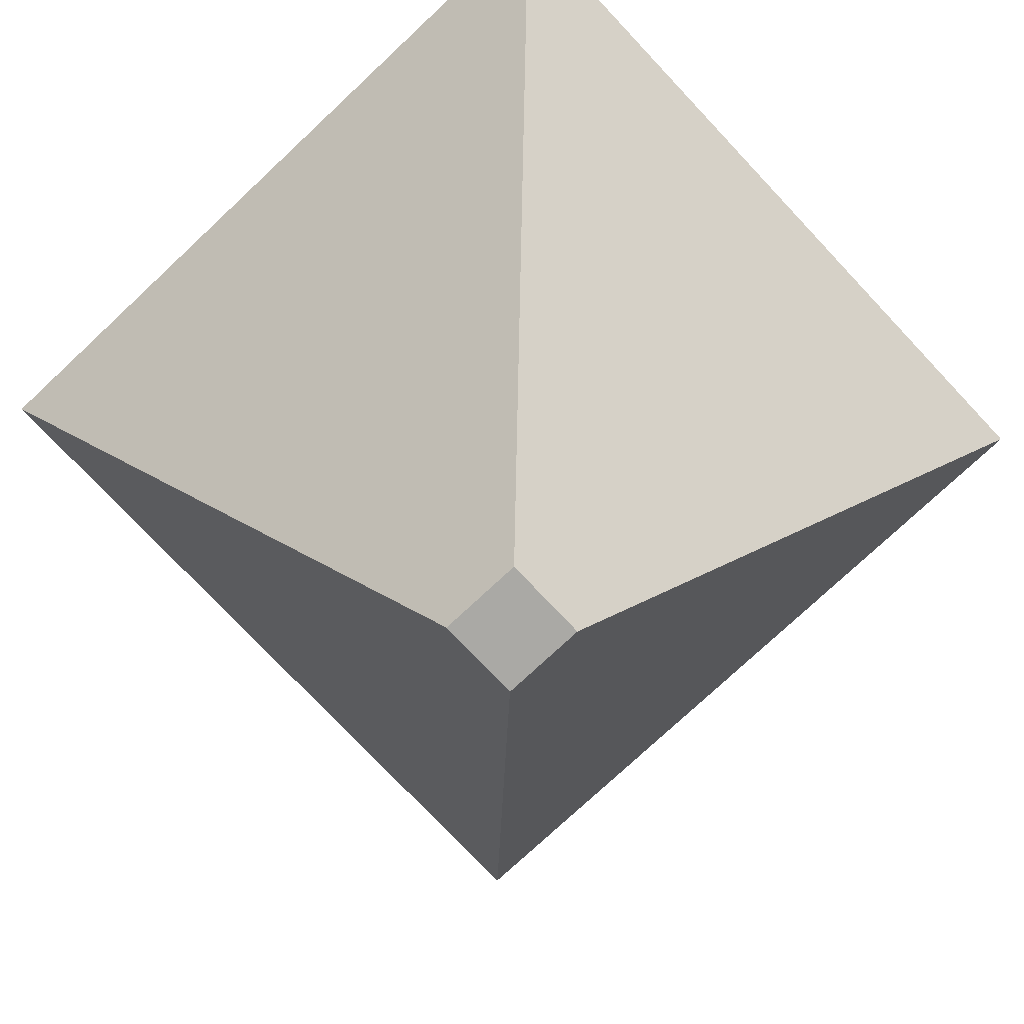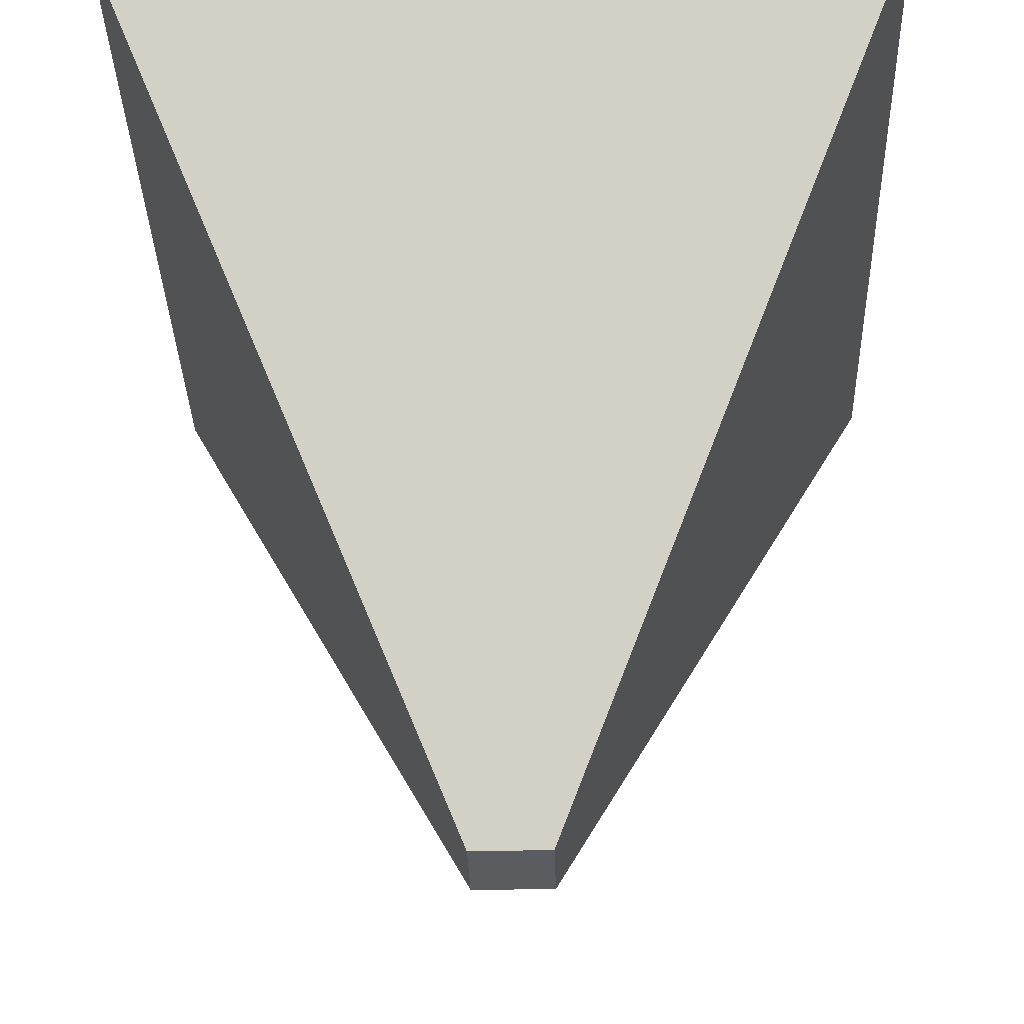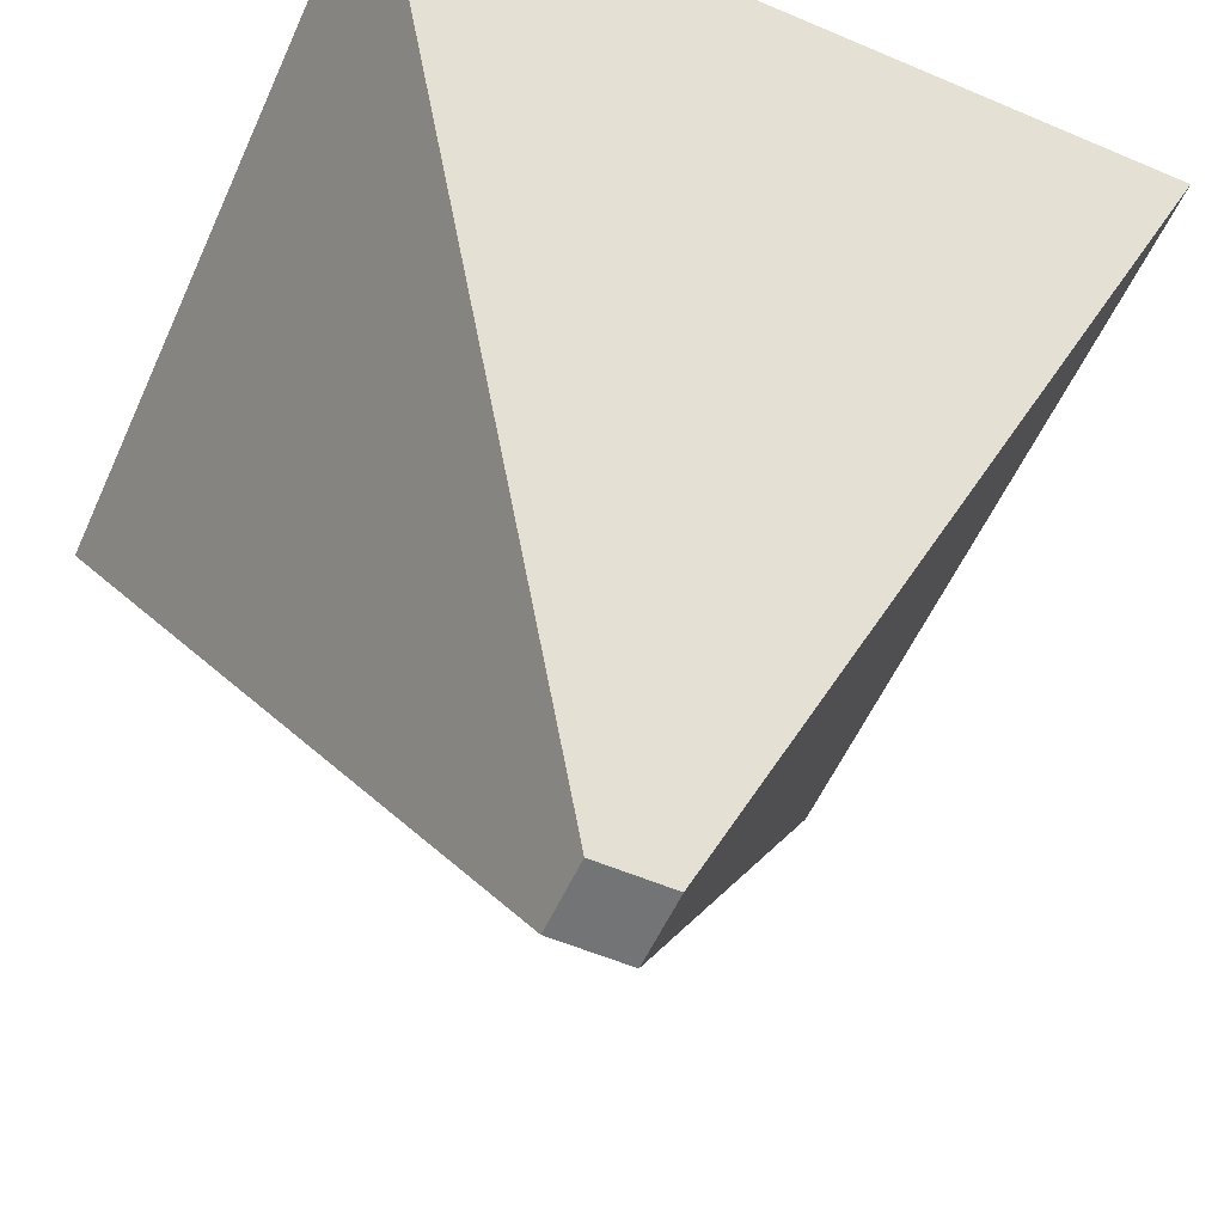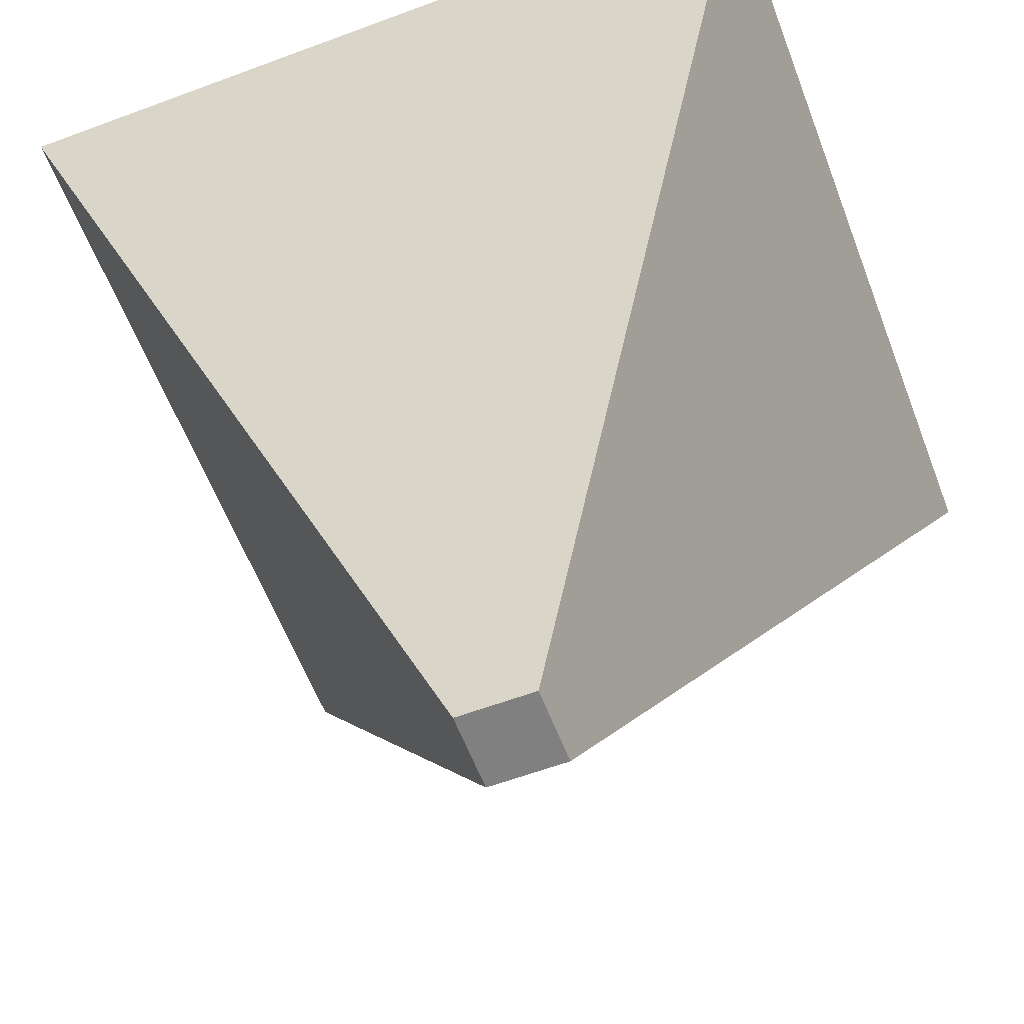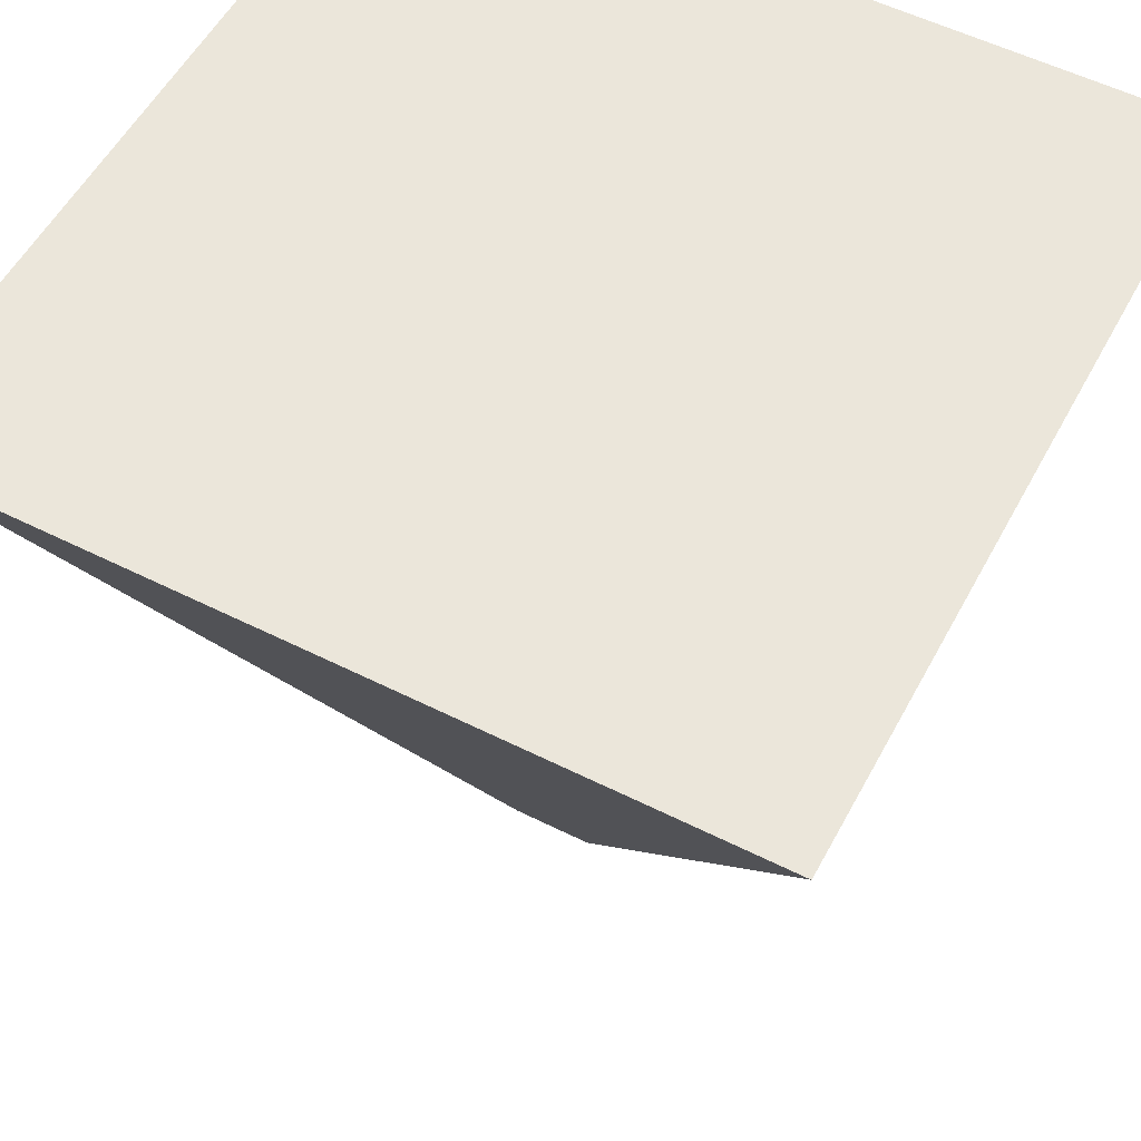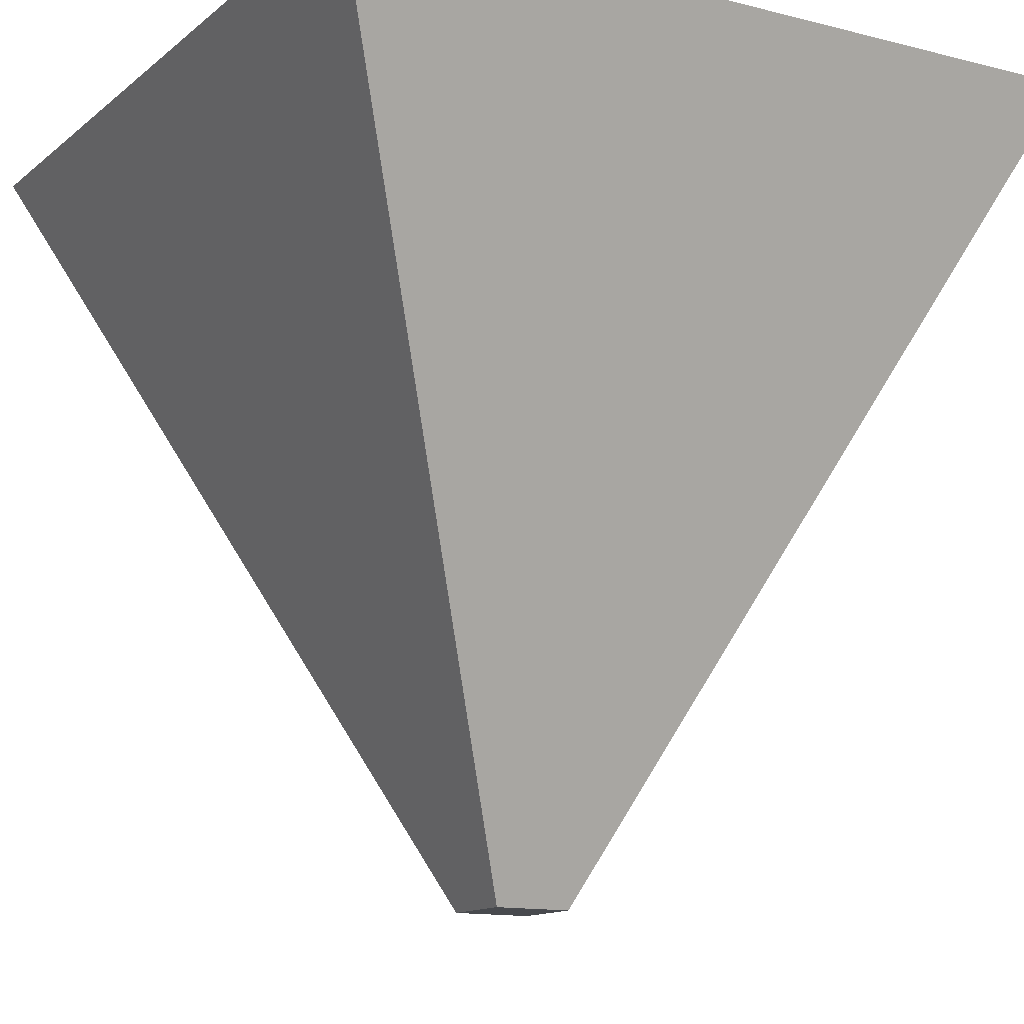
<metadata>
{"format":"obj","ext":"obj","renderer":"f3d","projection":"perspective","resolution":1024,"background":"white","views":[{"elev":-75.3,"azim":133.2,"up":"+Z"},{"elev":-34.1,"azim":91.8,"up":"+Z"},{"elev":-56.1,"azim":65.9,"up":"+Z"},{"elev":-60.0,"azim":110.9,"up":"+Z"},{"elev":55.0,"azim":117.9,"up":"+Z"},{"elev":-13.1,"azim":59.8,"up":"+Z"}]}
</metadata>
<code>
o Cube
v 0.1 0.1 -1
v 1 1 1
v -0.1 0.1 -1
v -1 1 1
v 0.1 -0.1 -1
v 1 -1 1
v -0.1 -0.1 -1
v -1 -1 1
f 7 4 3
f 5 8 7
f 4 6 2
f 3 2 1
f 1 6 5
f 7 1 5
f 7 8 4
f 5 6 8
f 4 8 6
f 3 4 2
f 1 2 6
f 7 3 1

</code>
